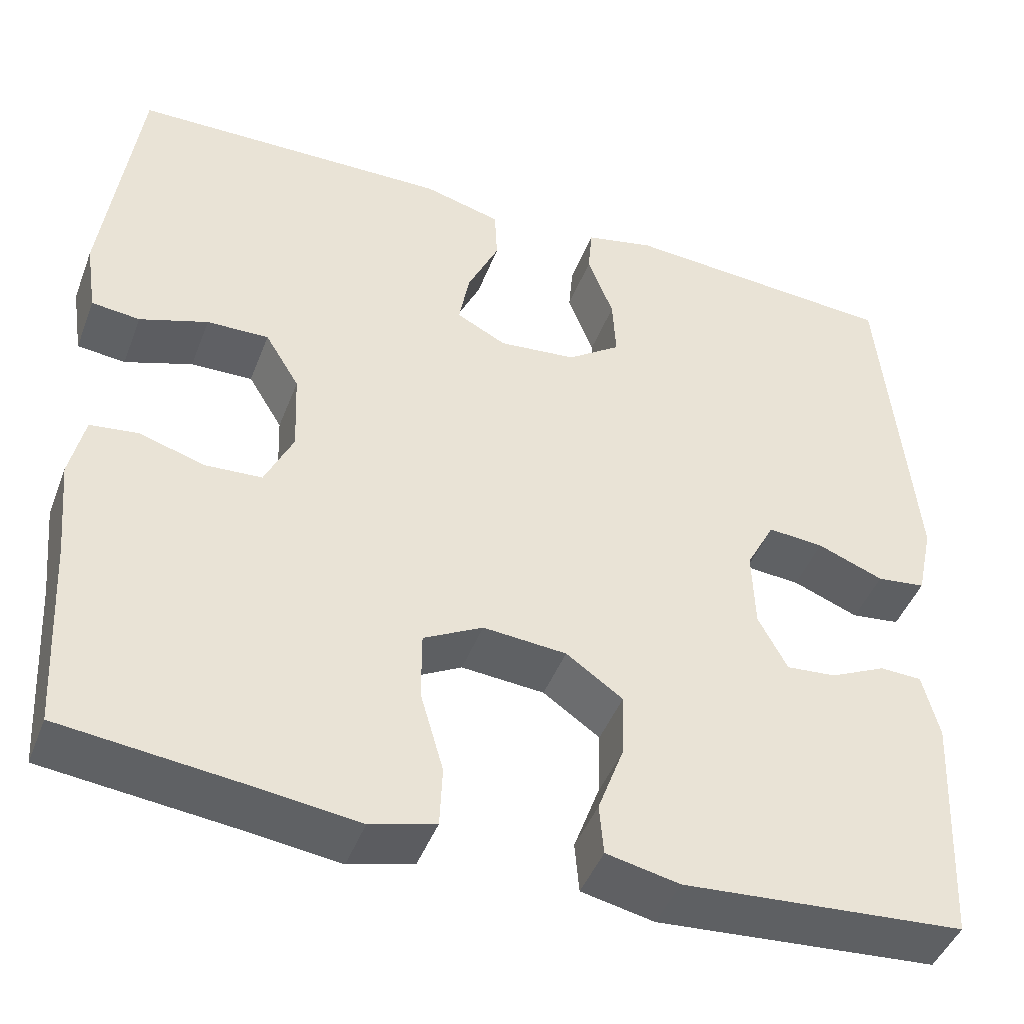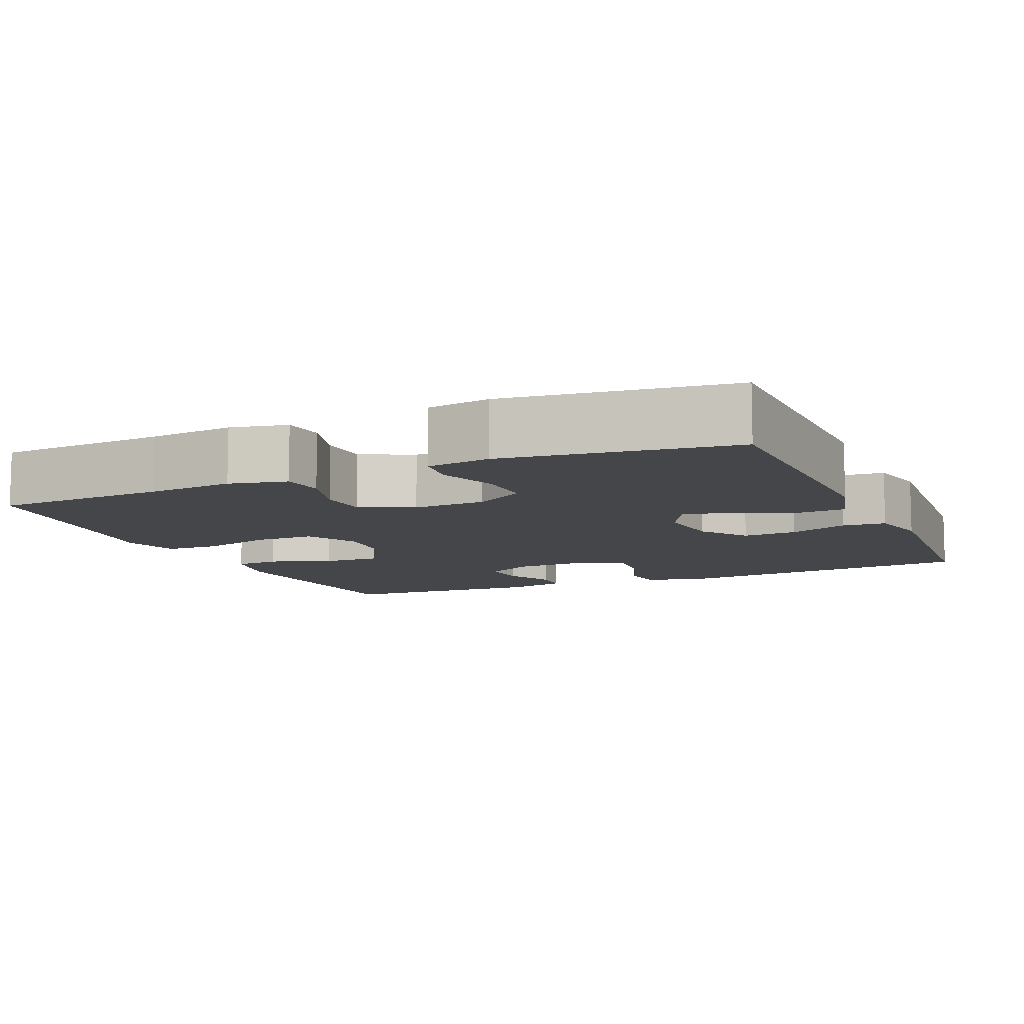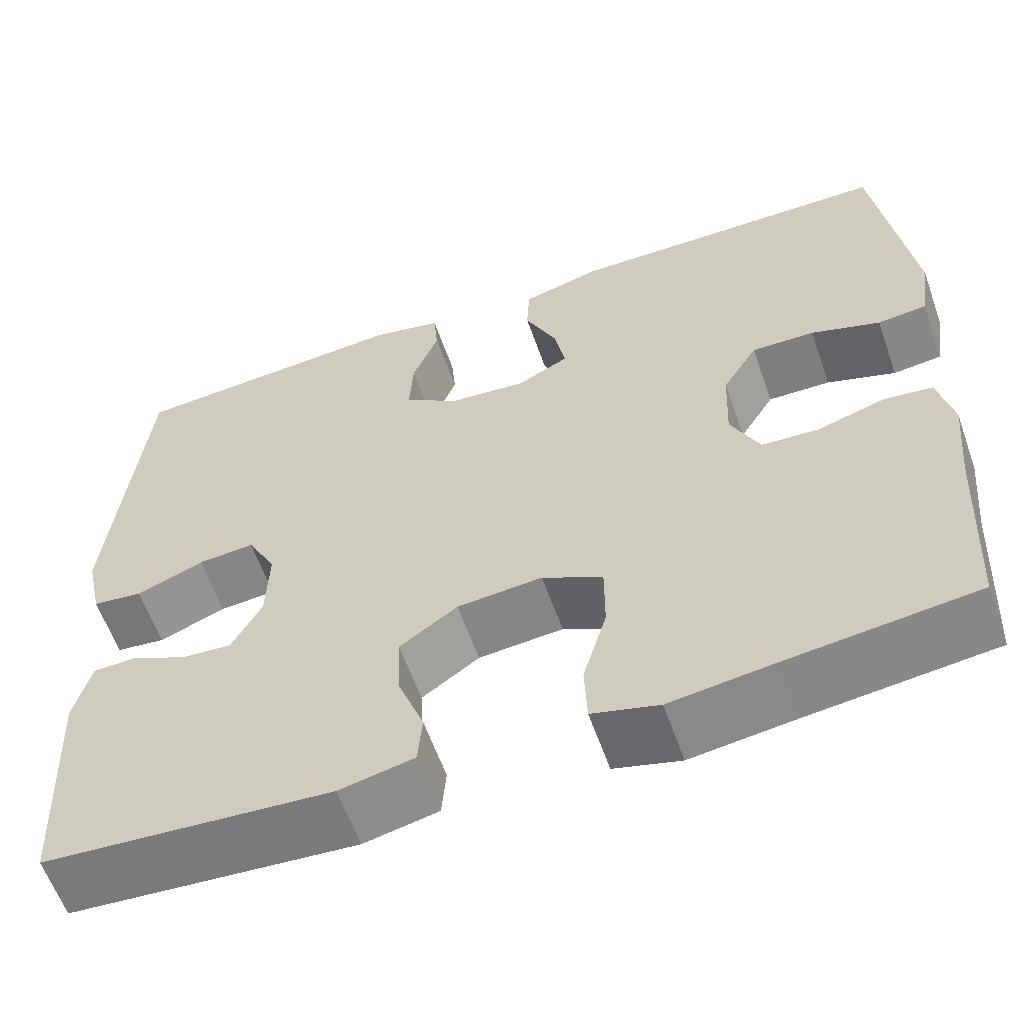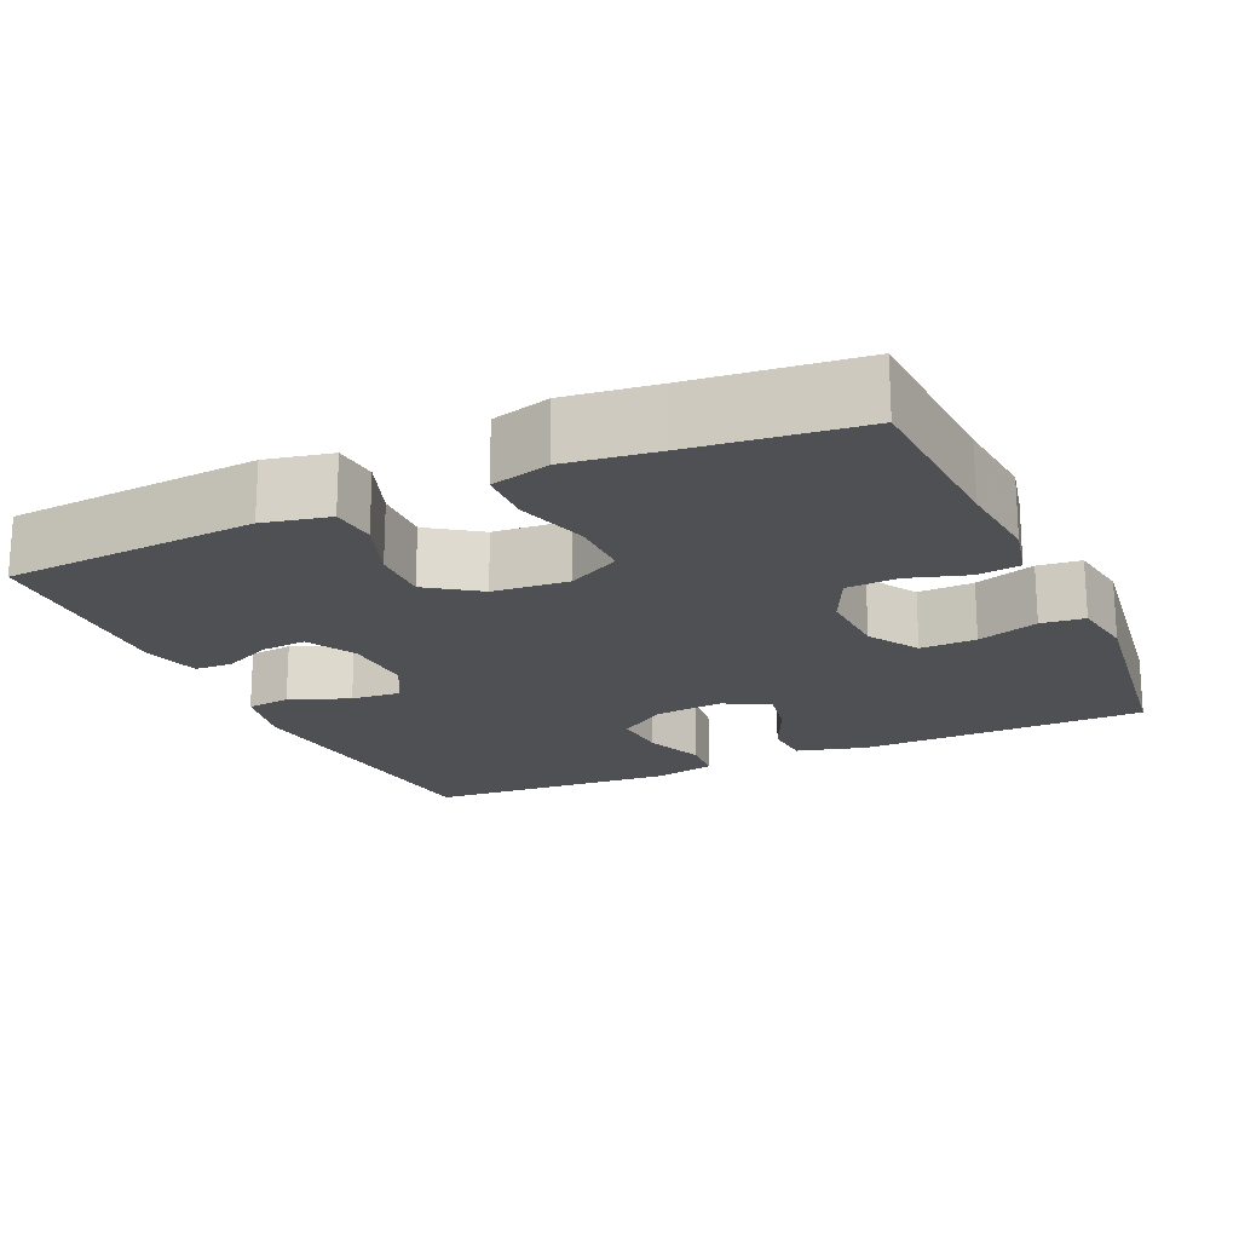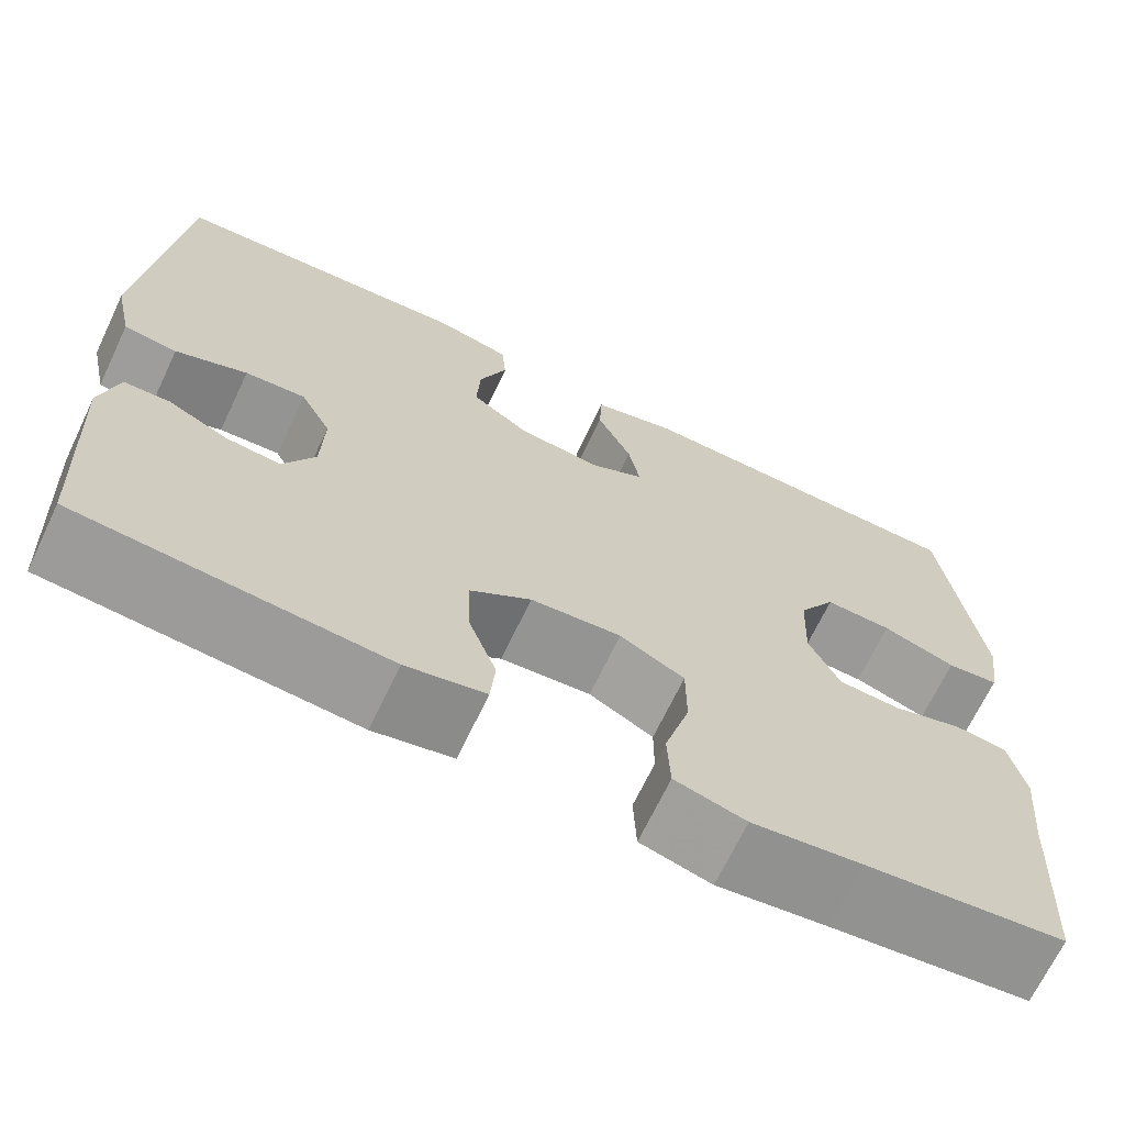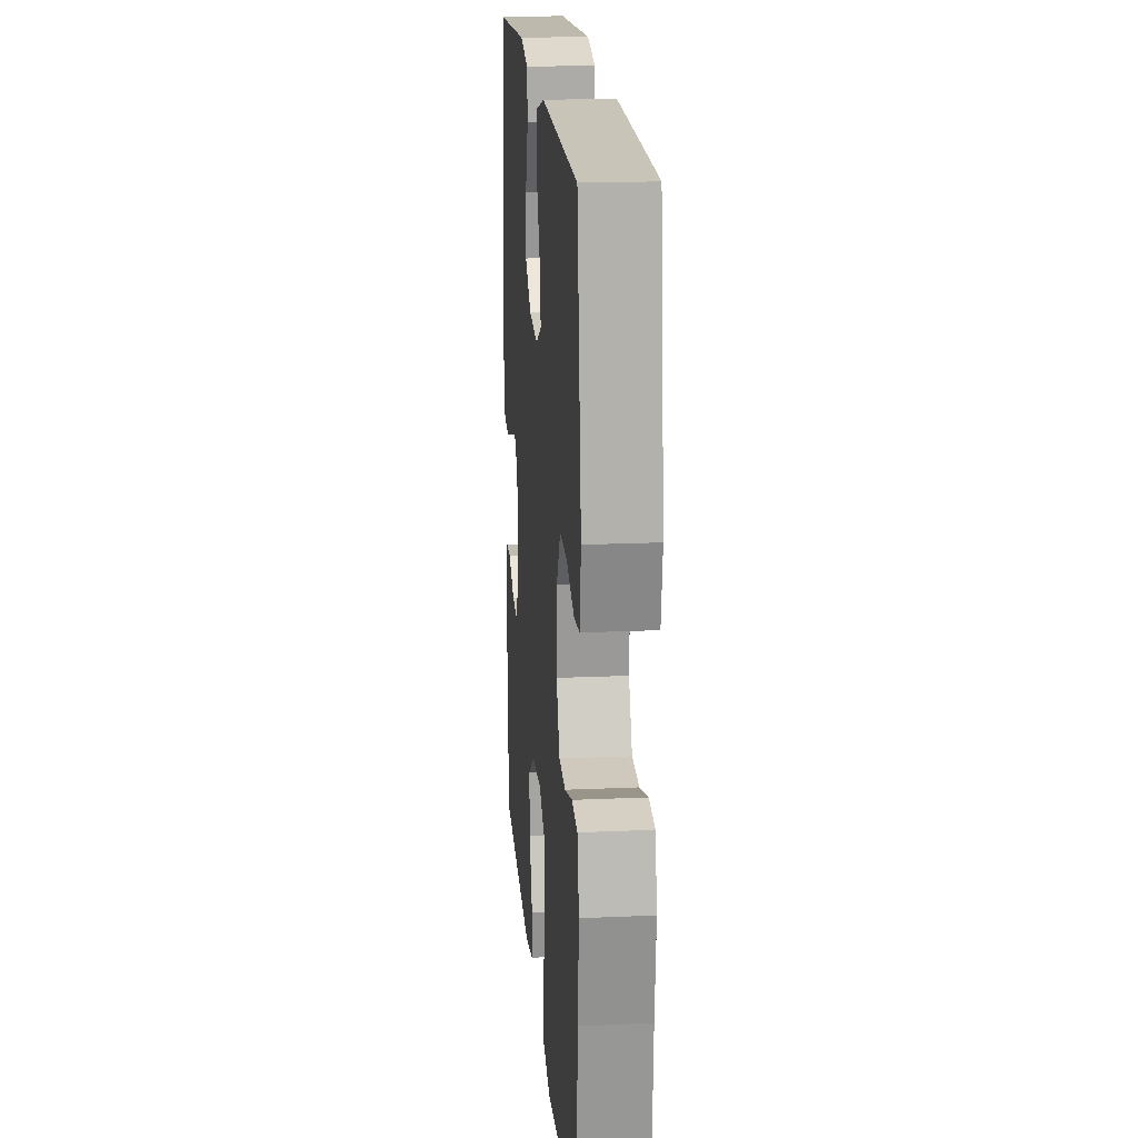
<metadata>
{"format":"obj","ext":"obj","renderer":"f3d","projection":"perspective","resolution":1024,"background":"white","views":[{"elev":-45.0,"azim":-20.3,"up":"+Z"},{"elev":-9.5,"azim":-66.3,"up":"+Y"},{"elev":-60.2,"azim":-160.6,"up":"+Z"},{"elev":-19.2,"azim":-155.6,"up":"+Y"},{"elev":-68.6,"azim":154.5,"up":"+Z"},{"elev":19.0,"azim":-94.8,"up":"+Z"}]}
</metadata>
<code>
v 0.5 0.07 0.5
v 0.537 0.07 0.1
v 0.518 0.07 0.012
v 0.461 0.07 0.005
v 0.384 0.07 0.035
v 0.319 0.07 0.04
v 0.286 0.07 -0.023
v 0.289 0.07 -0.116
v 0.323 0.07 -0.18
v 0.381 0.07 -0.175
v 0.446 0.07 -0.144
v 0.495 0.07 -0.146
v 0.514 0.07 -0.223
v 0.5 0.07 -0.5
v 0.172 0.07 -0.525
v 0.087 0.07 -0.507
v 0.082 0.07 -0.448
v 0.112 0.07 -0.366
v 0.115 0.07 -0.29
v 0.049 0.07 -0.244
v -0.048 0.07 -0.236
v -0.117 0.07 -0.273
v -0.117 0.07 -0.353
v -0.09 0.07 -0.447
v -0.093 0.07 -0.518
v -0.169 0.07 -0.539
v -0.286 0.07 -0.524
v -0.5 0.07 -0.5
v -0.513 0.07 -0.272
v -0.524 0.07 -0.158
v -0.507 0.07 -0.082
v -0.451 0.07 -0.075
v -0.375 0.07 -0.098
v -0.309 0.07 -0.094
v -0.276 0.07 -0.024
v -0.28 0.07 0.072
v -0.32 0.07 0.138
v -0.392 0.07 0.136
v -0.471 0.07 0.109
v -0.527 0.07 0.115
v -0.54 0.07 0.199
v -0.5 0.07 0.5
v -0.128 0.07 0.507
v -0.038 0.07 0.483
v -0.035 0.07 0.42
v -0.072 0.07 0.34
v -0.084 0.07 0.274
v -0.026 0.07 0.244
v 0.064 0.07 0.253
v 0.126 0.07 0.297
v 0.122 0.07 0.369
v 0.092 0.07 0.447
v 0.097 0.07 0.504
v 0.177 0.07 0.522
v 0.5 0 0.5
v 0.537 0 0.1
v 0.518 0 0.012
v 0.461 0 0.005
v 0.384 0 0.035
v 0.319 0 0.04
v 0.286 0 -0.023
v 0.289 0 -0.116
v 0.323 0 -0.18
v 0.381 0 -0.175
v 0.446 0 -0.144
v 0.495 0 -0.146
v 0.514 0 -0.223
v 0.5 0 -0.5
v 0.172 0 -0.525
v 0.087 0 -0.507
v 0.082 0 -0.448
v 0.112 0 -0.366
v 0.115 0 -0.29
v 0.049 0 -0.244
v -0.048 0 -0.236
v -0.117 0 -0.273
v -0.117 0 -0.353
v -0.09 0 -0.447
v -0.093 0 -0.518
v -0.169 0 -0.539
v -0.286 0 -0.524
v -0.5 0 -0.5
v -0.513 0 -0.272
v -0.524 0 -0.158
v -0.507 0 -0.082
v -0.451 0 -0.075
v -0.375 0 -0.098
v -0.309 0 -0.094
v -0.276 0 -0.024
v -0.28 0 0.072
v -0.32 0 0.138
v -0.392 0 0.136
v -0.471 0 0.109
v -0.527 0 0.115
v -0.54 0 0.199
v -0.5 0 0.5
v -0.128 0 0.507
v -0.038 0 0.483
v -0.035 0 0.42
v -0.072 0 0.34
v -0.084 0 0.274
v -0.026 0 0.244
v 0.064 0 0.253
v 0.126 0 0.297
v 0.122 0 0.369
v 0.092 0 0.447
v 0.097 0 0.504
v 0.177 0 0.522
f 51 52 53 54
f 50 51 54 1
f 49 50 1 2
f 48 49 2 3
f 43 44 45 46
f 43 46 47
f 42 43 47
f 41 42 47
f 38 39 40 41
f 37 38 41 47
f 36 37 47 48
f 30 31 32 33
f 29 30 33 34
f 27 28 29 34
f 26 27 34 35
f 23 24 25 26
f 22 23 26 35
f 15 16 17 18
f 15 18 19
f 14 15 19
f 13 14 19 20
f 10 11 12 13
f 9 10 13 20
f 48 3 4 5
f 48 5 6
f 36 48 6 7
f 21 22 35 36
f 21 36 7 8
f 8 9 20 21
f 108 107 106 105
f 55 108 105 104
f 56 55 104 103
f 57 56 103 102
f 100 99 98 97
f 101 100 97
f 101 97 96
f 101 96 95
f 95 94 93 92
f 101 95 92 91
f 102 101 91 90
f 87 86 85 84
f 88 87 84 83
f 88 83 82 81
f 89 88 81 80
f 80 79 78 77
f 89 80 77 76
f 72 71 70 69
f 73 72 69
f 73 69 68
f 74 73 68 67
f 67 66 65 64
f 74 67 64 63
f 59 58 57 102
f 60 59 102
f 61 60 102 90
f 90 89 76 75
f 62 61 90 75
f 75 74 63 62
f 1 55 56 2
f 2 56 57 3
f 3 57 58 4
f 4 58 59 5
f 5 59 60 6
f 6 60 61 7
f 7 61 62 8
f 8 62 63 9
f 9 63 64 10
f 10 64 65 11
f 11 65 66 12
f 12 66 67 13
f 13 67 68 14
f 14 68 69 15
f 15 69 70 16
f 16 70 71 17
f 17 71 72 18
f 18 72 73 19
f 19 73 74 20
f 20 74 75 21
f 21 75 76 22
f 22 76 77 23
f 23 77 78 24
f 24 78 79 25
f 25 79 80 26
f 26 80 81 27
f 27 81 82 28
f 28 82 83 29
f 29 83 84 30
f 30 84 85 31
f 31 85 86 32
f 32 86 87 33
f 33 87 88 34
f 34 88 89 35
f 35 89 90 36
f 36 90 91 37
f 37 91 92 38
f 38 92 93 39
f 39 93 94 40
f 40 94 95 41
f 41 95 96 42
f 42 96 97 43
f 43 97 98 44
f 44 98 99 45
f 45 99 100 46
f 46 100 101 47
f 47 101 102 48
f 48 102 103 49
f 49 103 104 50
f 50 104 105 51
f 51 105 106 52
f 52 106 107 53
f 53 107 108 54
f 54 108 55 1

</code>
